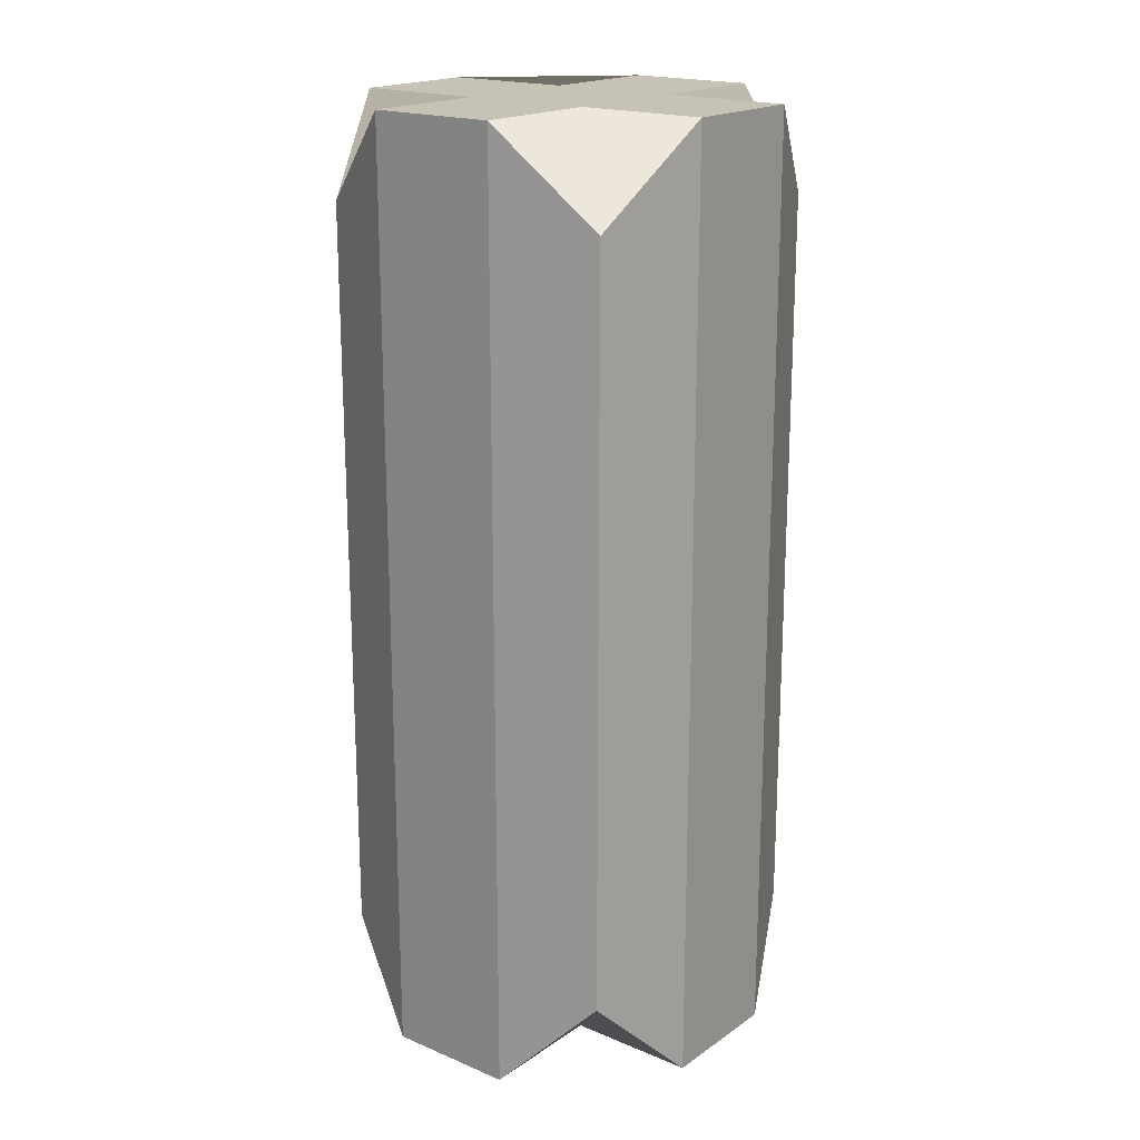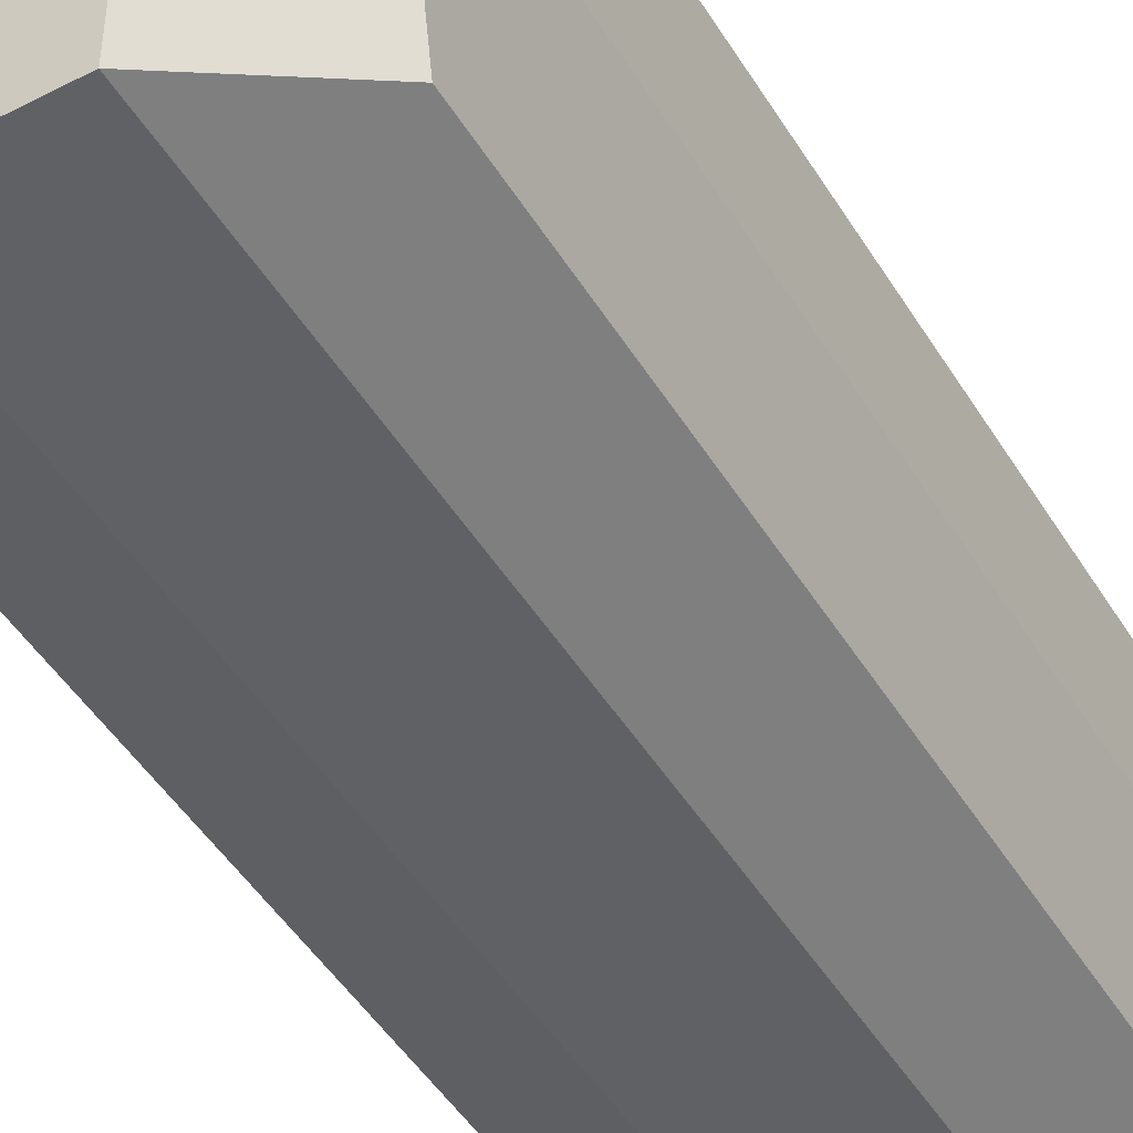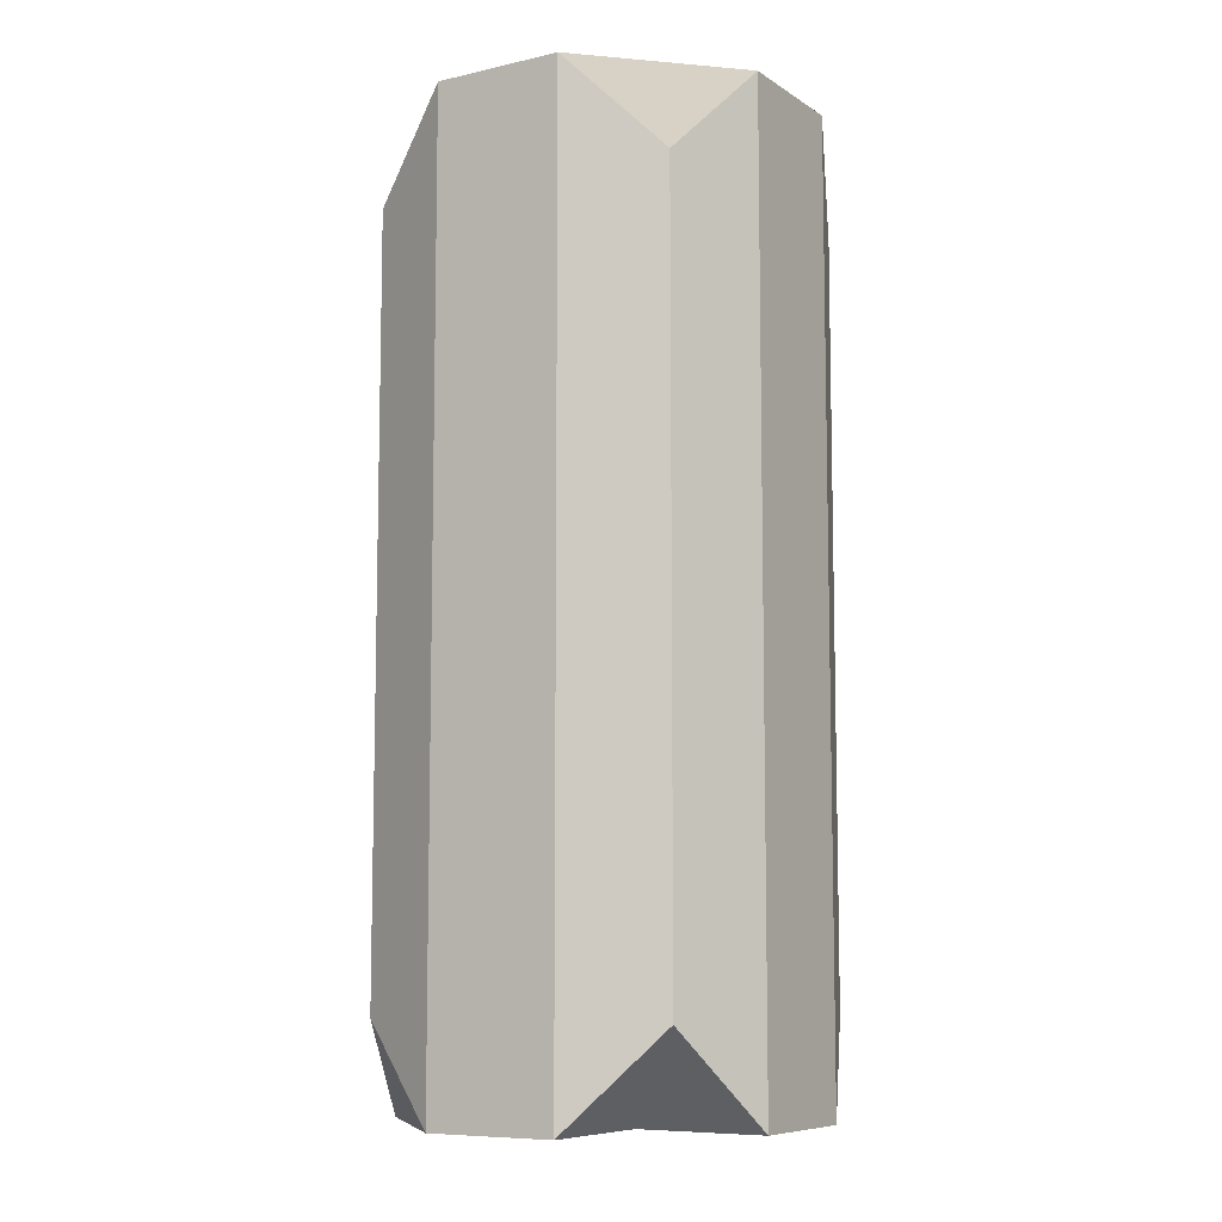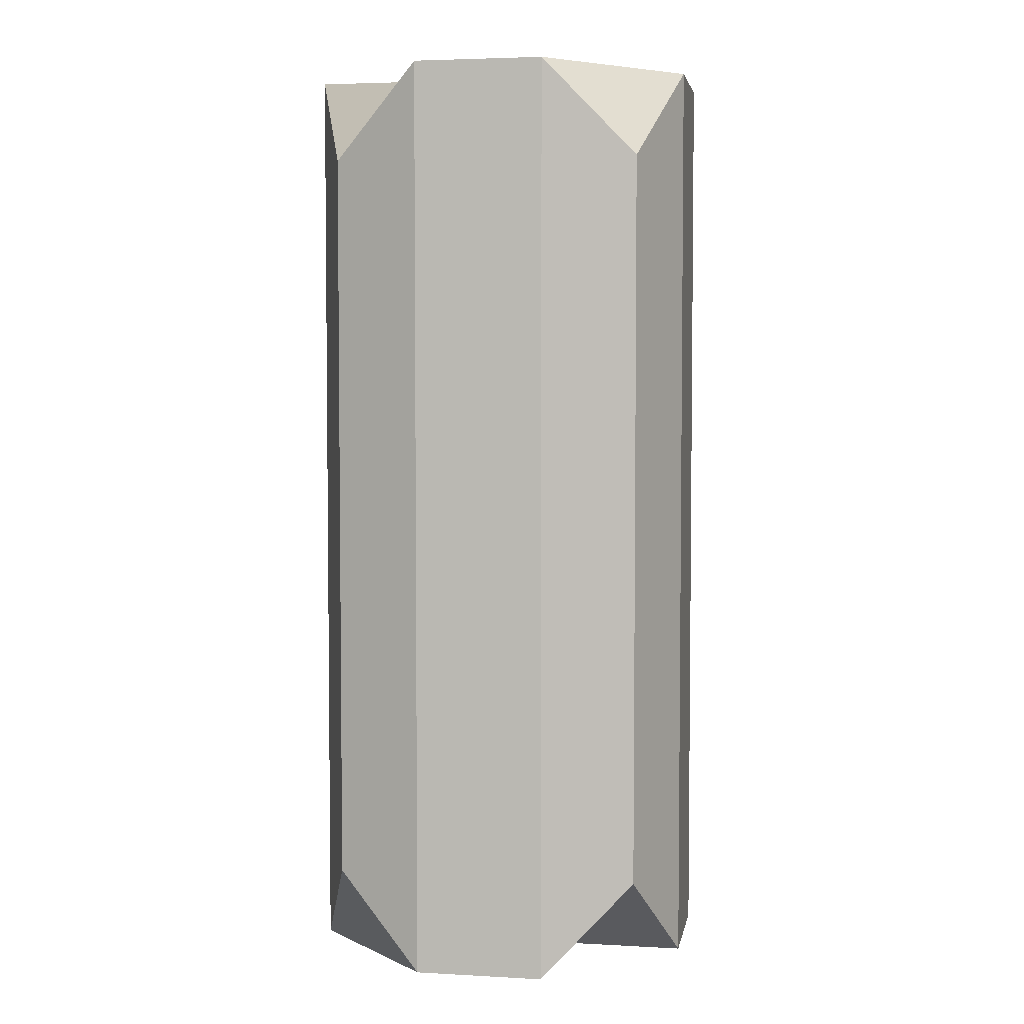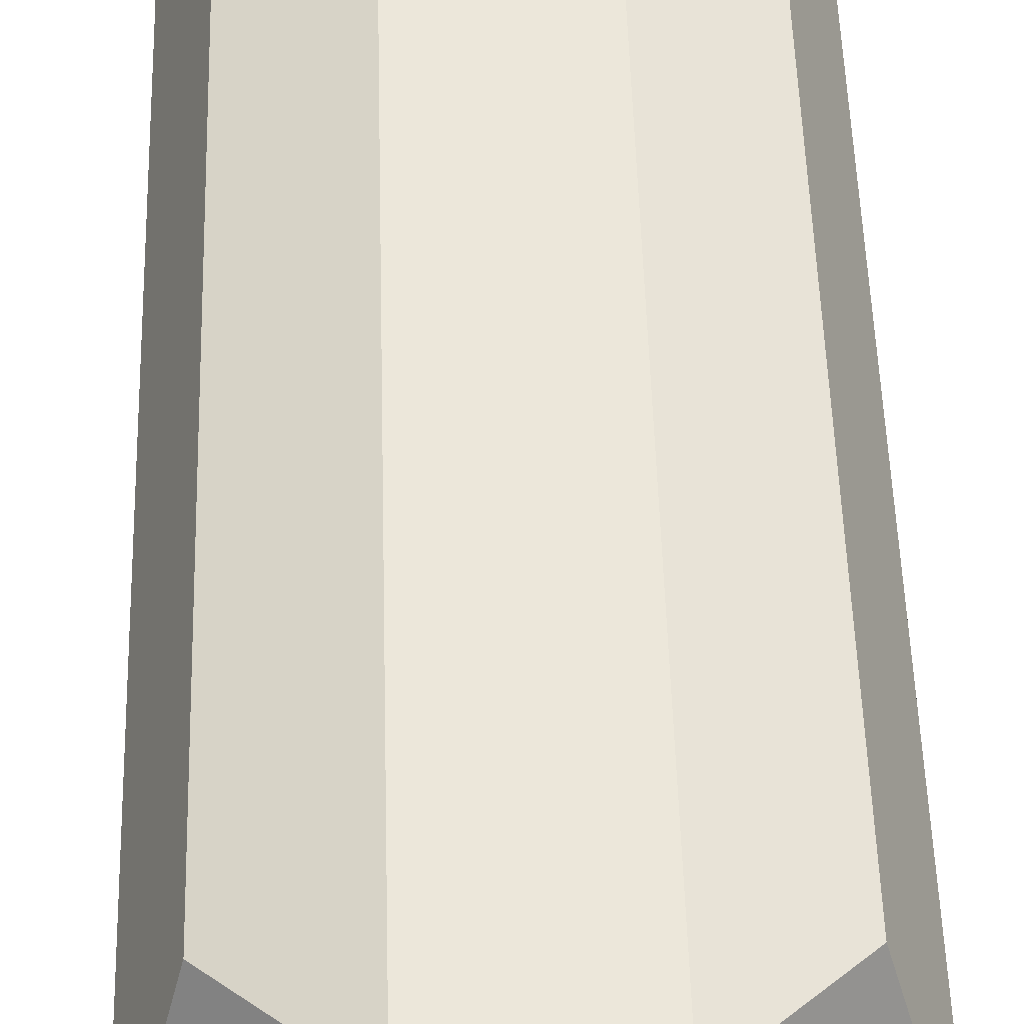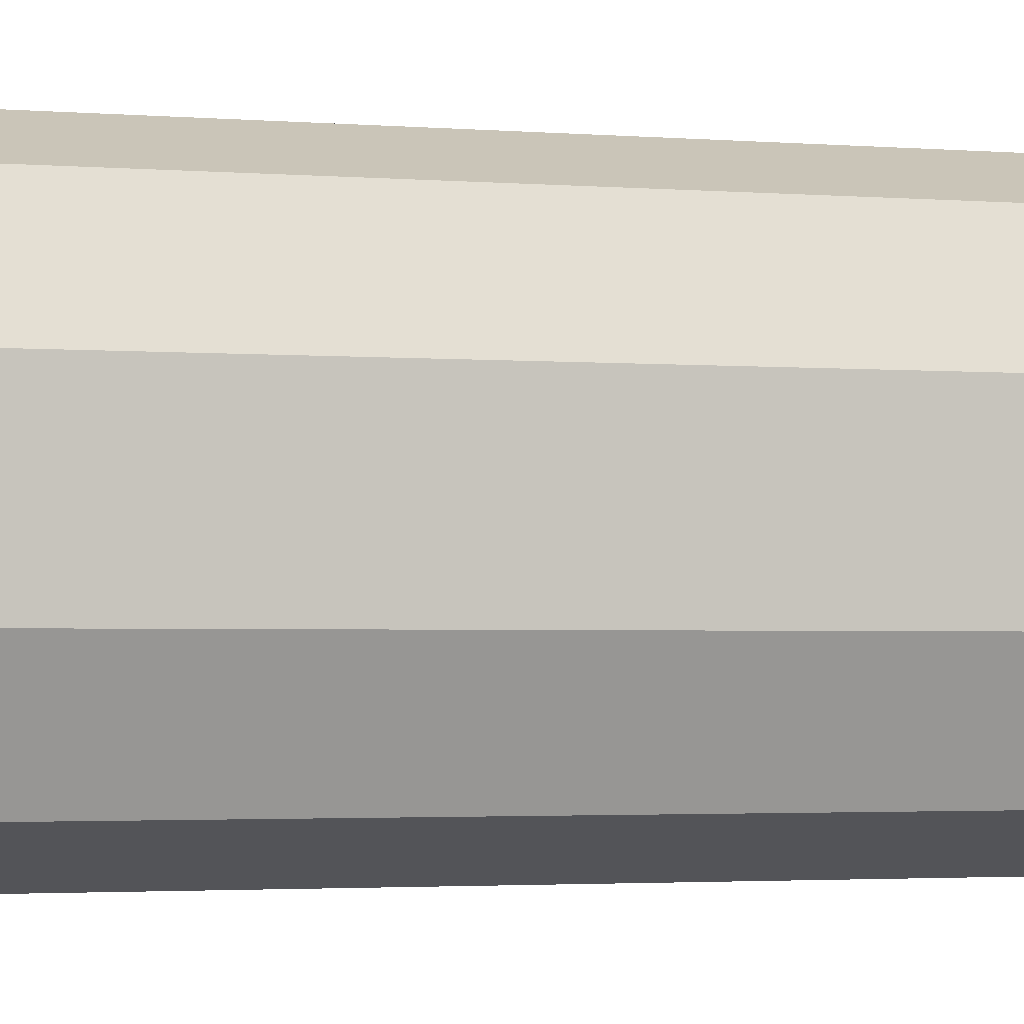
<metadata>
{"format":"obj","ext":"obj","renderer":"f3d","projection":"perspective","resolution":1024,"background":"white","views":[{"elev":18.9,"azim":-51.7,"up":"+Z"},{"elev":-47.4,"azim":30.1,"up":"+Y"},{"elev":-8.4,"azim":-58.4,"up":"+Z"},{"elev":4.0,"azim":100.2,"up":"+Z"},{"elev":51.3,"azim":-1.6,"up":"+Y"},{"elev":-2.3,"azim":-107.3,"up":"+Y"}]}
</metadata>
<code>
o Celery_Cube
v -0.392 -0.392 8.941
v -0.392 0.392 8.941
v -0.392 -0.392 7.059
v -0.392 0.392 7.059
v 0.392 -0.392 8.941
v 0.392 0.392 8.941
v 0.392 -0.392 7.059
v 0.392 0.392 7.059
v -0.392 -0.392 7.686
v -0.392 -0.392 8.314
v -0.392 0.392 8.314
v -0.392 0.392 7.686
v 0.392 -0.392 8.314
v 0.392 -0.392 7.686
v 0.392 0.392 7.686
v 0.392 0.392 8.314
v 0.1633 -0.49 6.824
v -0.1633 -0.49 6.824
v -0.1633 0.49 6.824
v 0.1633 0.49 6.824
v -0.1633 -0.49 9.176
v 0.1633 -0.49 9.176
v 0.1633 0.49 9.176
v -0.1633 0.49 9.176
v -0.1633 0.49 7.608
v 0.1633 0.49 7.608
v -0.1633 0.49 8.392
v 0.1633 0.49 8.392
v 0.1633 -0.49 7.608
v -0.1633 -0.49 7.608
v 0.1633 -0.49 8.392
v -0.1633 -0.49 8.392
v -0.49 -0.1633 9.176
v -0.49 0.1633 9.176
v -0.49 0.1633 6.824
v -0.49 -0.1633 6.824
v 0.49 0.1633 6.824
v 0.49 -0.1633 6.824
v 0.49 0.1633 9.176
v 0.49 -0.1633 9.176
v 0.49 0.1633 7.608
v 0.49 -0.1633 7.608
v 0.49 0.1633 8.392
v 0.49 -0.1633 8.392
v -0.49 0.1633 8.392
v -0.49 -0.1633 8.392
v -0.49 0.1633 7.608
v -0.49 -0.1633 7.608
v 0.1633 0.1633 9.176
v 0.1633 -0.1633 9.176
v -0.1633 0.1633 9.176
v -0.1633 -0.1633 9.176
v -0.1633 0.1633 6.824
v -0.1633 -0.1633 6.824
v 0.1633 0.1633 6.824
v 0.1633 -0.1633 6.824
f 47 12 4 35
f 55 20 8 37
f 43 16 6 39
f 51 24 2 34
f 31 13 5 22
f 27 11 2 24
f 19 4 12 25
f 25 12 11 27
f 17 7 14 29
f 29 14 13 31
f 37 8 15 41
f 41 15 16 43
f 34 2 11 45
f 45 11 12 47
f 9 30 32 10
f 30 29 31 32
f 3 18 30 9
f 18 17 29 30
f 15 26 28 16
f 26 25 27 28
f 8 20 26 15
f 20 19 25 26
f 16 28 23 6
f 28 27 24 23
f 10 32 21 1
f 32 31 22 21
f 39 6 23 49
f 49 23 24 51
f 35 4 19 53
f 53 19 20 55
f 18 54 56 17
f 54 53 55 56
f 3 36 54 18
f 36 35 53 54
f 22 50 52 21
f 50 49 51 52
f 5 40 50 22
f 40 39 49 50
f 10 46 48 9
f 46 45 47 48
f 1 33 46 10
f 33 34 45 46
f 14 42 44 13
f 42 41 43 44
f 7 38 42 14
f 38 37 41 42
f 21 52 33 1
f 52 51 34 33
f 13 44 40 5
f 44 43 39 40
f 17 56 38 7
f 56 55 37 38
f 9 48 36 3
f 48 47 35 36

</code>
